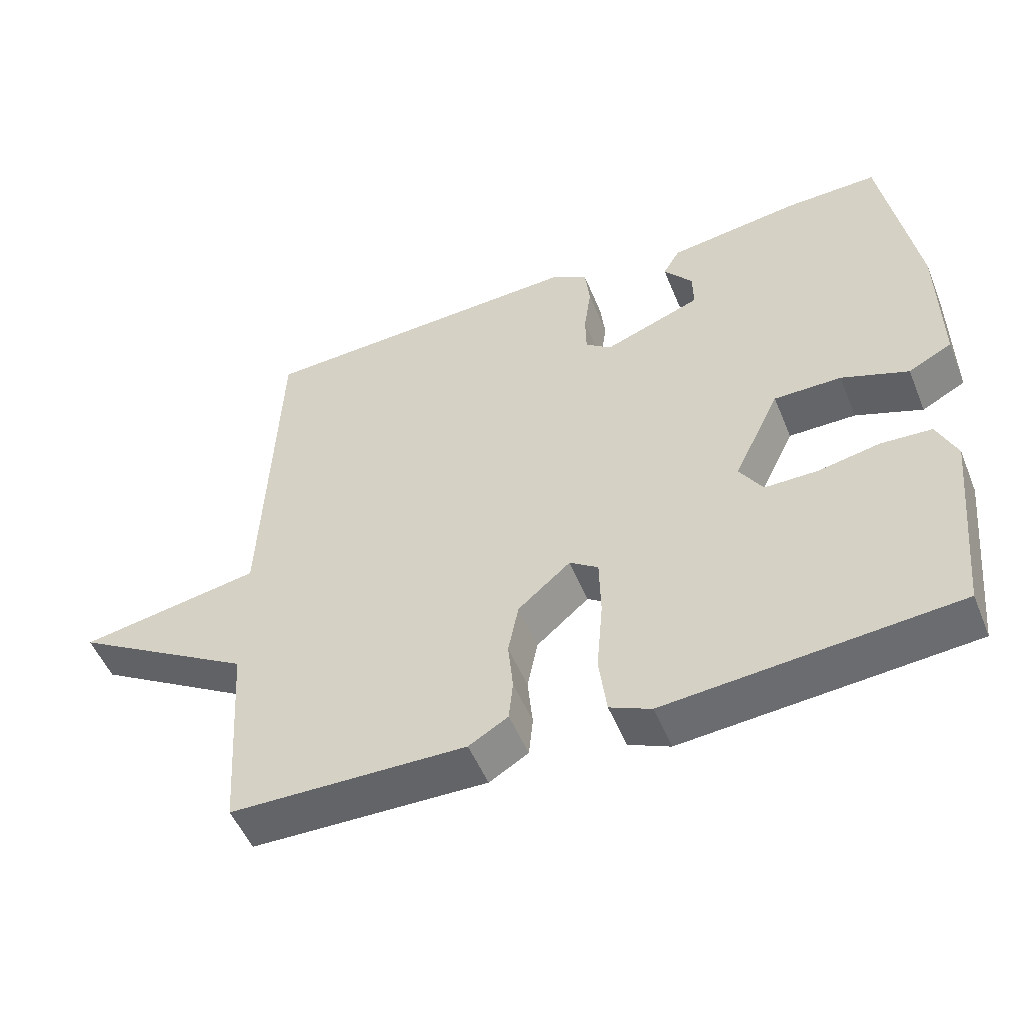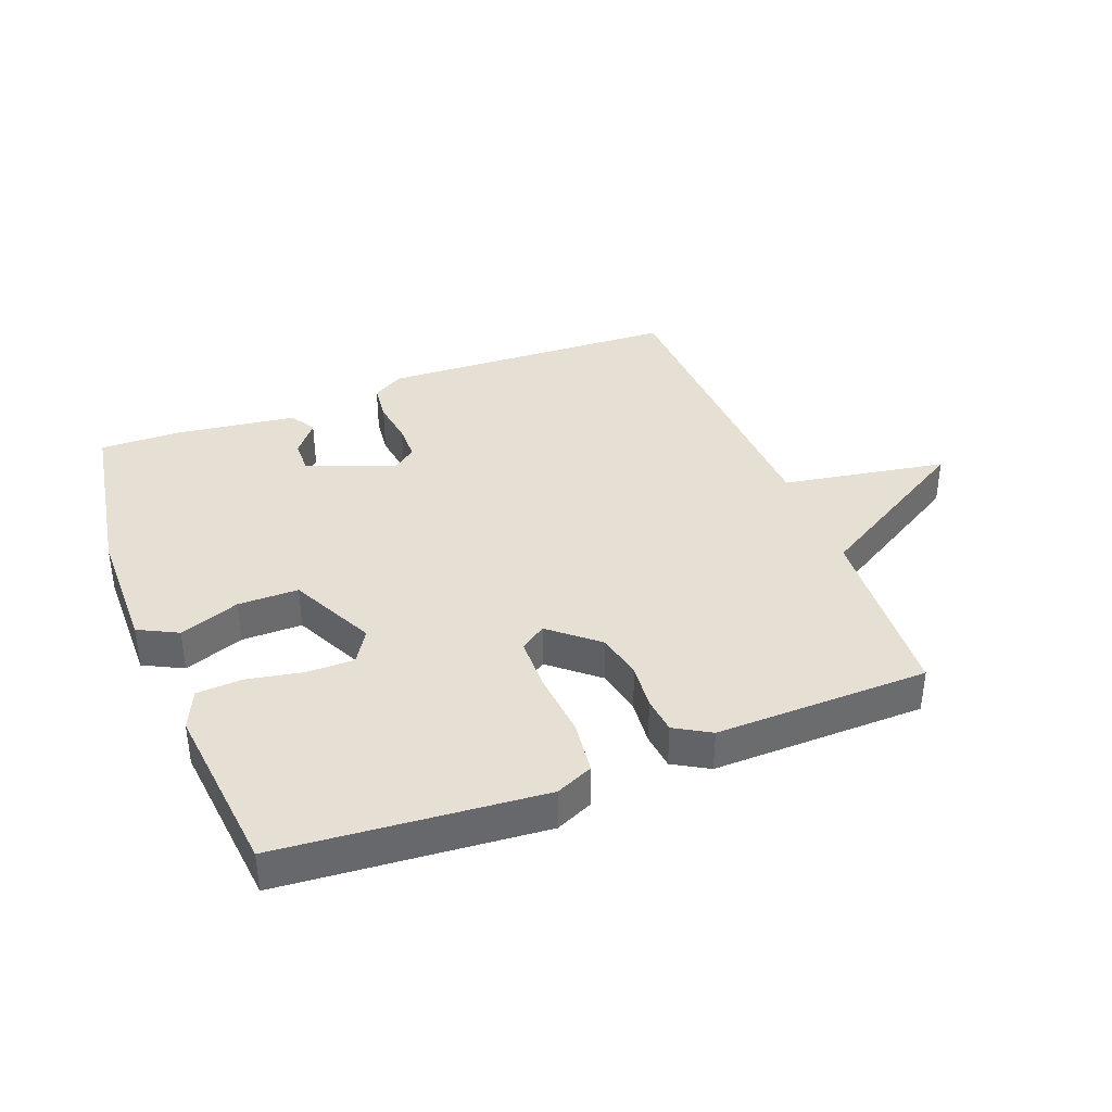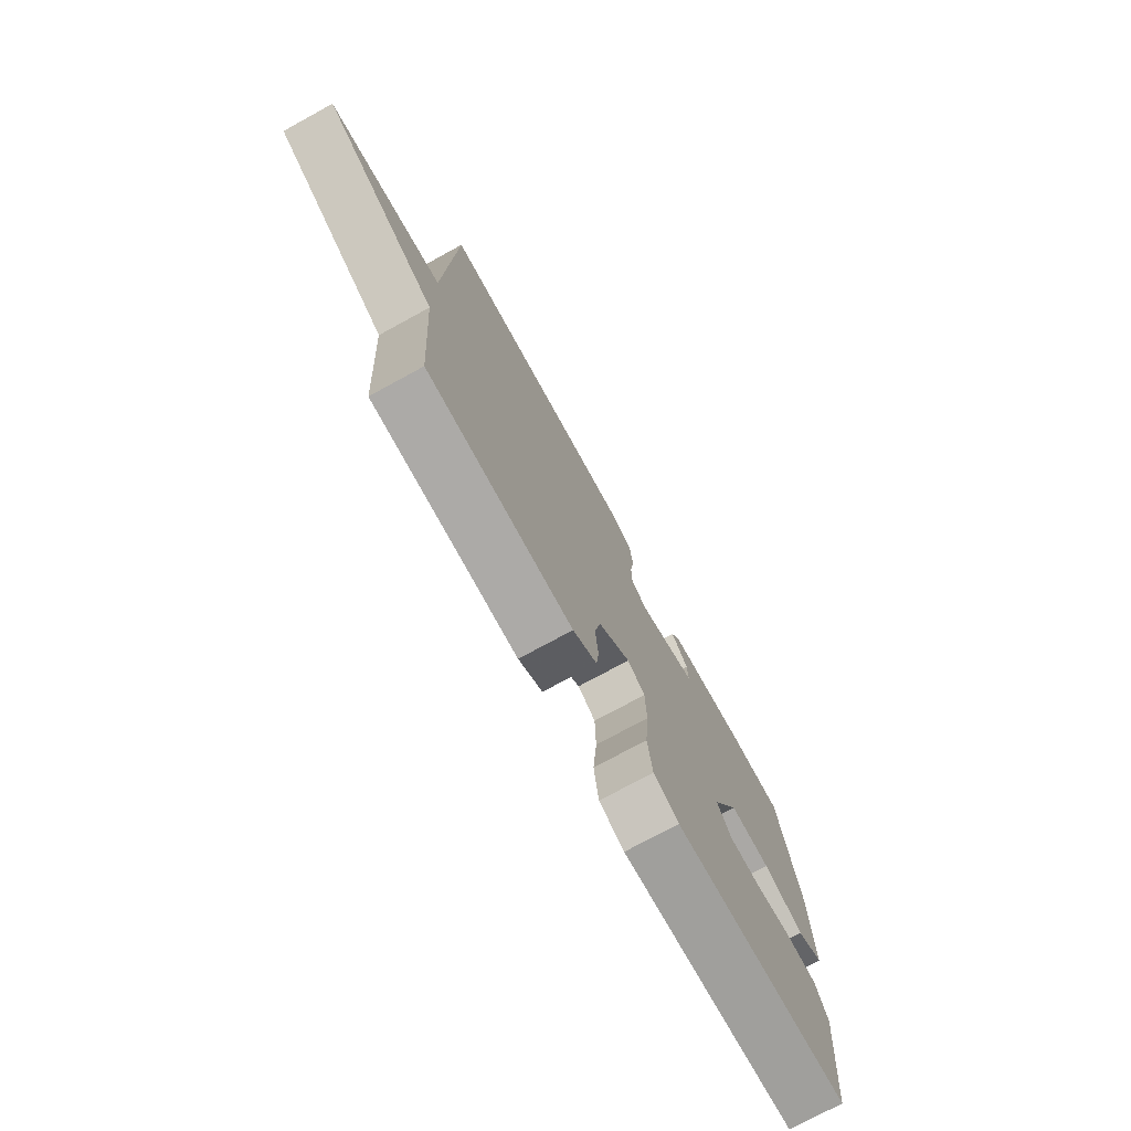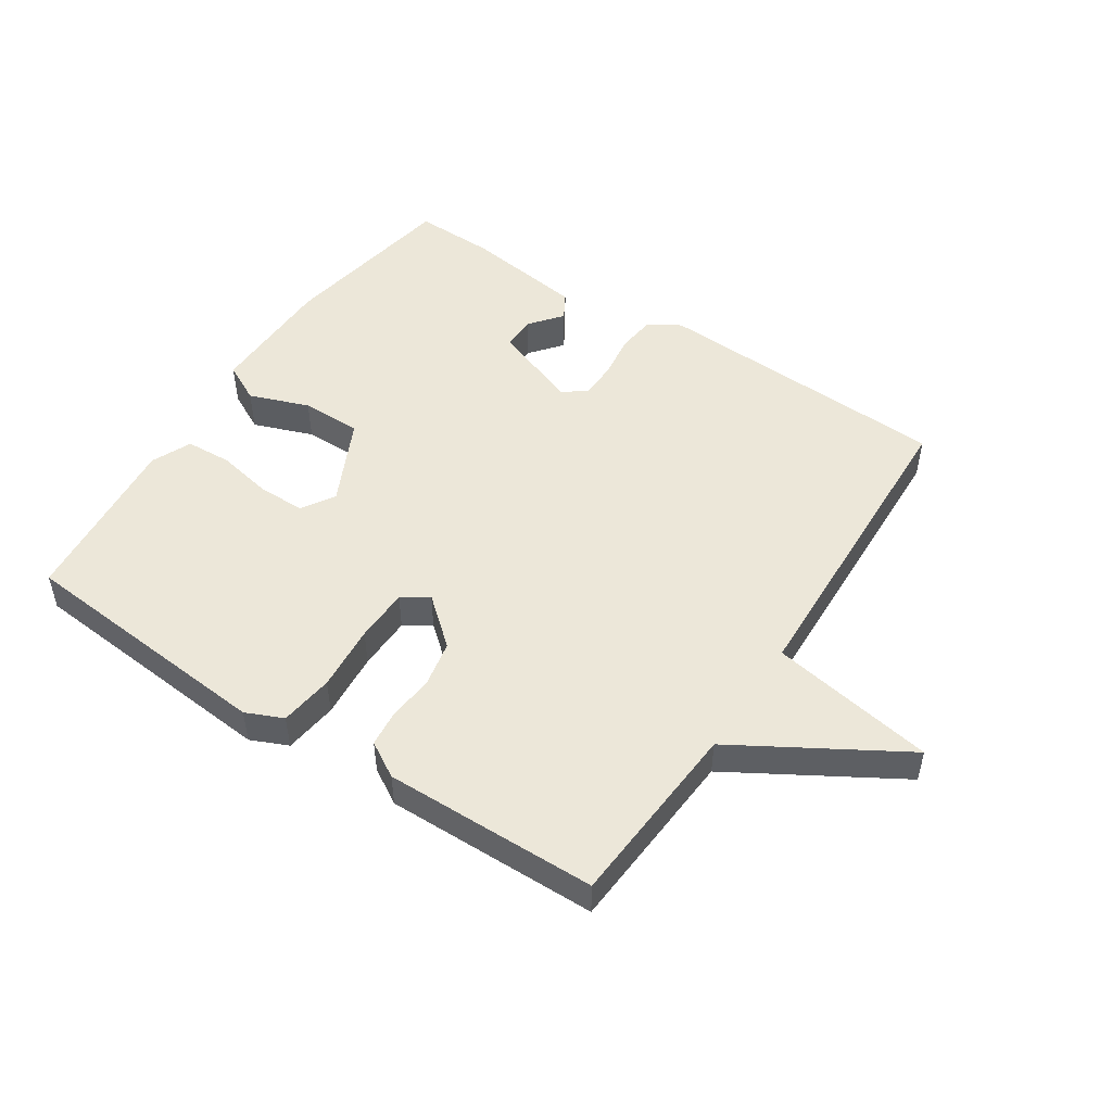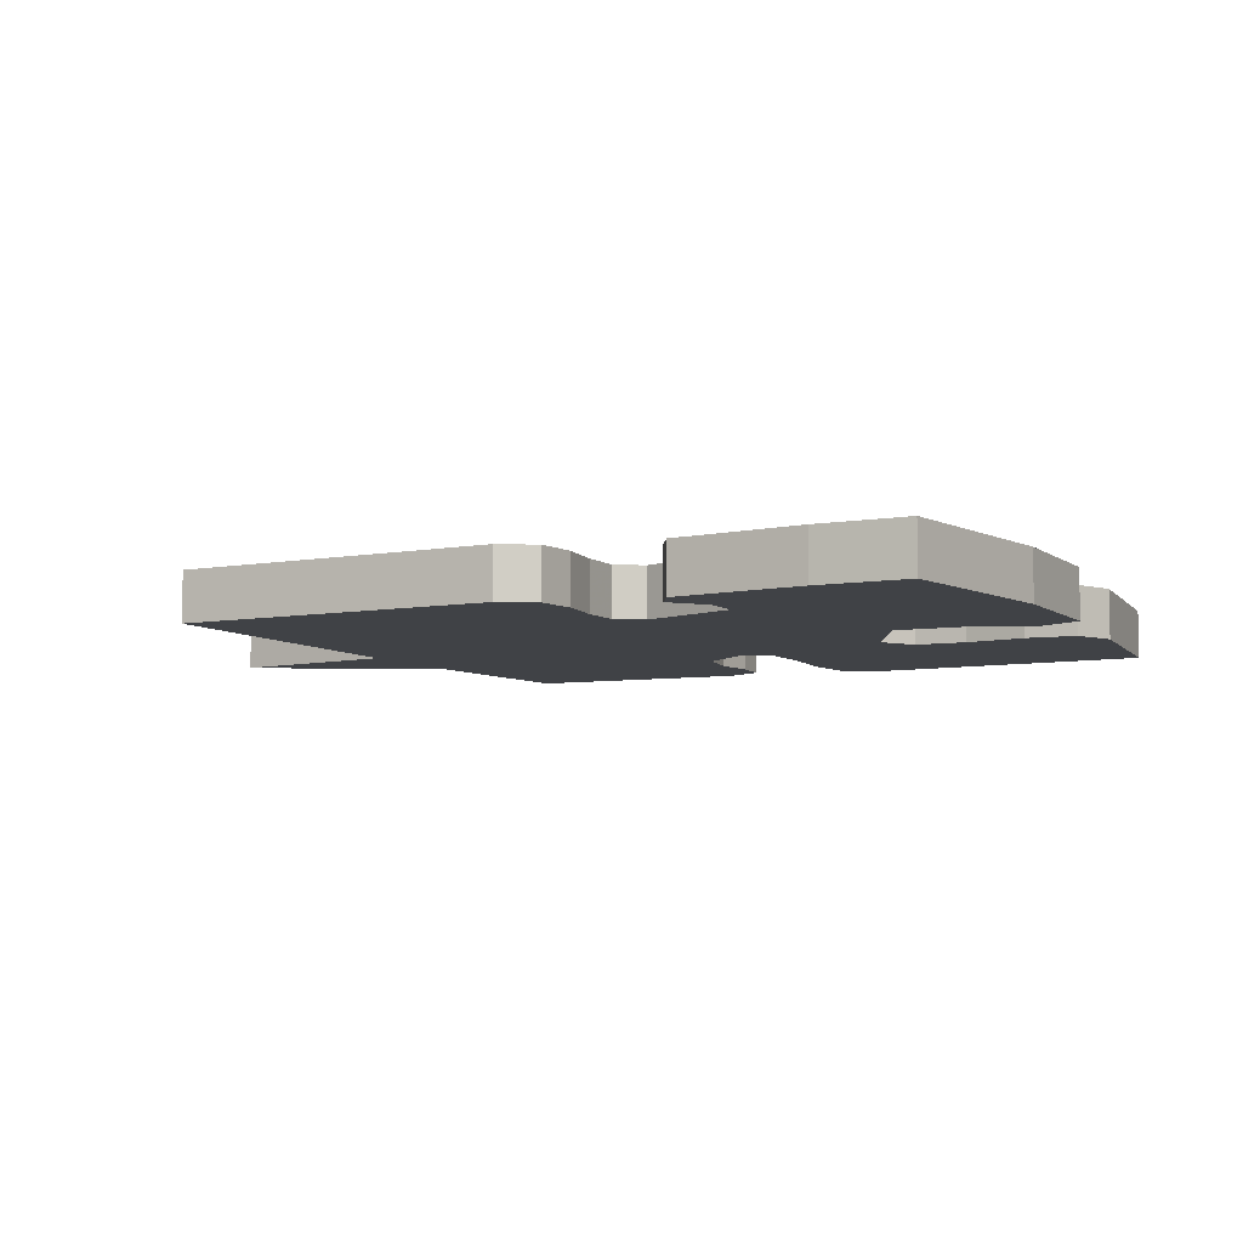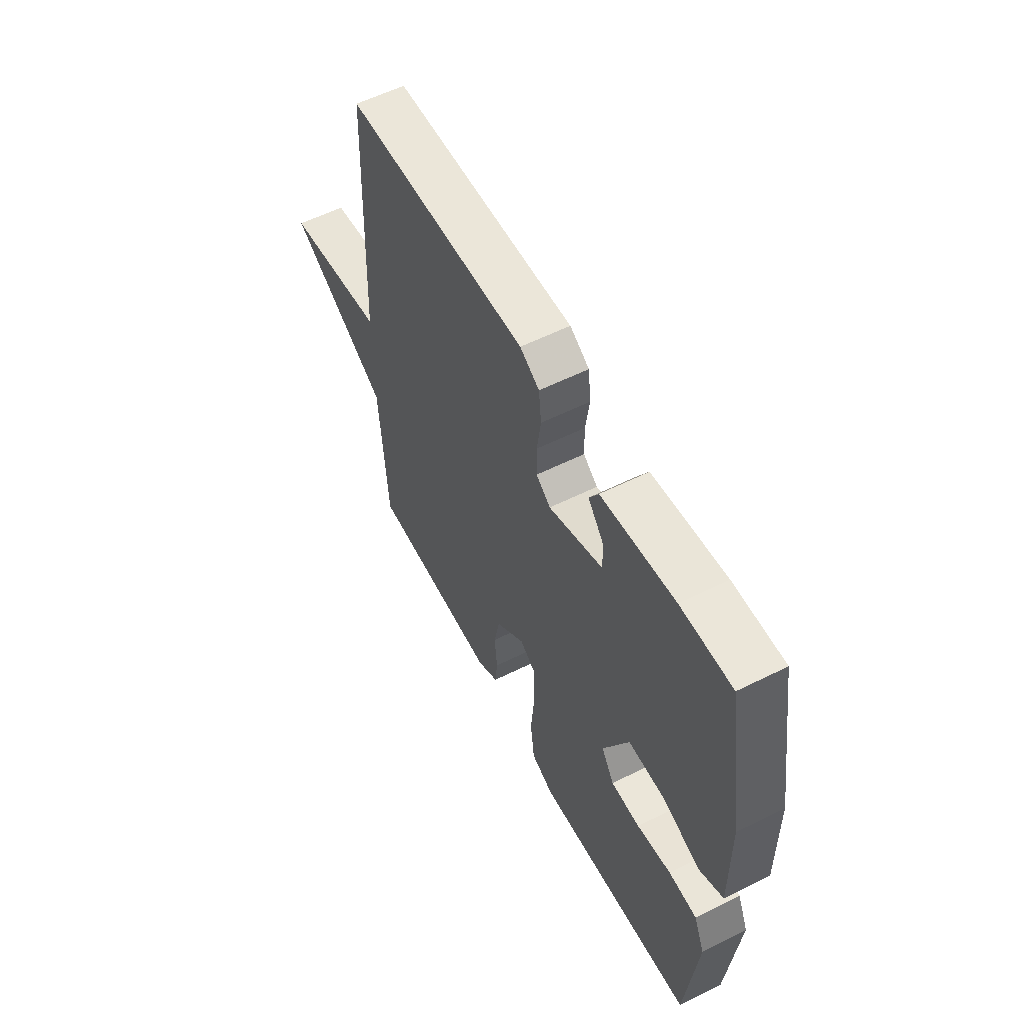
<metadata>
{"format":"obj","ext":"obj","renderer":"f3d","projection":"perspective","resolution":1024,"background":"white","views":[{"elev":-51.6,"azim":21.9,"up":"+Z"},{"elev":37.9,"azim":158.8,"up":"+Y"},{"elev":-75.2,"azim":-61.4,"up":"+Z"},{"elev":49.9,"azim":-146.6,"up":"+Y"},{"elev":-6.5,"azim":26.3,"up":"+Y"},{"elev":57.5,"azim":62.6,"up":"+Z"}]}
</metadata>
<code>
v 0.5 0.07 0.5
v 0.548 0.07 0.214
v 0.55 0.07 0.012
v 0.488 0.07 -0.02
v 0.393 0.07 0.015
v 0.297 0.07 0.015
v 0.231 0.07 -0.121
v 0.264 0.07 -0.173
v 0.339 0.07 -0.173
v 0.427 0.07 -0.156
v 0.5 0.07 -0.16
v 0.528 0.07 -0.223
v 0.5 0.07 -0.5
v 0.087 0.07 -0.535
v 0.028 0.07 -0.509
v 0.017 0.07 -0.424
v 0.026 0.07 -0.319
v 0.024 0.07 -0.233
v -0.017 0.07 -0.205
v -0.092 0.07 -0.269
v -0.107 0.07 -0.343
v -0.1 0.07 -0.415
v -0.106 0.07 -0.473
v -0.162 0.07 -0.506
v -0.5 0.07 -0.5
v -0.52 0.07 -0.203
v -0.781 0.07 -0.048
v -0.52 0.07 -0.003
v -0.5 0.07 0.5
v -0.026 0.07 0.522
v 0.024 0.07 0.492
v 0.031 0.07 0.431
v 0.021 0.07 0.36
v 0.022 0.07 0.301
v 0.059 0.07 0.273
v 0.198 0.07 0.325
v 0.197 0.07 0.379
v 0.156 0.07 0.43
v 0.18 0.07 0.471
v 0.369 0.07 0.497
v 0.5 0 0.5
v 0.548 0 0.214
v 0.55 0 0.012
v 0.488 0 -0.02
v 0.393 0 0.015
v 0.297 0 0.015
v 0.231 0 -0.121
v 0.264 0 -0.173
v 0.339 0 -0.173
v 0.427 0 -0.156
v 0.5 0 -0.16
v 0.528 0 -0.223
v 0.5 0 -0.5
v 0.087 0 -0.535
v 0.028 0 -0.509
v 0.017 0 -0.424
v 0.026 0 -0.319
v 0.024 0 -0.233
v -0.017 0 -0.205
v -0.092 0 -0.269
v -0.107 0 -0.343
v -0.1 0 -0.415
v -0.106 0 -0.473
v -0.162 0 -0.506
v -0.5 0 -0.5
v -0.52 0 -0.203
v -0.781 0 -0.048
v -0.52 0 -0.003
v -0.5 0 0.5
v -0.026 0 0.522
v 0.024 0 0.492
v 0.031 0 0.431
v 0.021 0 0.36
v 0.022 0 0.301
v 0.059 0 0.273
v 0.198 0 0.325
v 0.197 0 0.379
v 0.156 0 0.43
v 0.18 0 0.471
v 0.369 0 0.497
f 1 2 3
f 40 1 3
f 39 40 3
f 38 39 3
f 37 38 3
f 3 4 5
f 37 3 5
f 36 37 5
f 35 36 5 6
f 34 35 6 7
f 31 32 33
f 30 31 33
f 29 30 33
f 28 29 33
f 28 33 34
f 26 27 28
f 25 26 28
f 24 25 28
f 23 24 28
f 22 23 28
f 21 22 28
f 20 21 28 34
f 19 20 34
f 18 19 34 7
f 15 16 17
f 14 15 17
f 13 14 17
f 12 13 17
f 11 12 17
f 10 11 17
f 9 10 17
f 8 9 17 18
f 7 8 18
f 43 42 41
f 43 41 80
f 43 80 79
f 43 79 78
f 43 78 77
f 45 44 43
f 45 43 77
f 45 77 76
f 46 45 76 75
f 47 46 75 74
f 73 72 71
f 73 71 70
f 73 70 69
f 73 69 68
f 74 73 68
f 68 67 66
f 68 66 65
f 68 65 64
f 68 64 63
f 68 63 62
f 68 62 61
f 74 68 61 60
f 74 60 59
f 47 74 59 58
f 57 56 55
f 57 55 54
f 57 54 53
f 57 53 52
f 57 52 51
f 57 51 50
f 57 50 49
f 58 57 49 48
f 58 48 47
f 1 41 42 2
f 2 42 43 3
f 3 43 44 4
f 4 44 45 5
f 5 45 46 6
f 6 46 47 7
f 7 47 48 8
f 8 48 49 9
f 9 49 50 10
f 10 50 51 11
f 11 51 52 12
f 12 52 53 13
f 13 53 54 14
f 14 54 55 15
f 15 55 56 16
f 16 56 57 17
f 17 57 58 18
f 18 58 59 19
f 19 59 60 20
f 20 60 61 21
f 21 61 62 22
f 22 62 63 23
f 23 63 64 24
f 24 64 65 25
f 25 65 66 26
f 26 66 67 27
f 27 67 68 28
f 28 68 69 29
f 29 69 70 30
f 30 70 71 31
f 31 71 72 32
f 32 72 73 33
f 33 73 74 34
f 34 74 75 35
f 35 75 76 36
f 36 76 77 37
f 37 77 78 38
f 38 78 79 39
f 39 79 80 40
f 40 80 41 1

</code>
